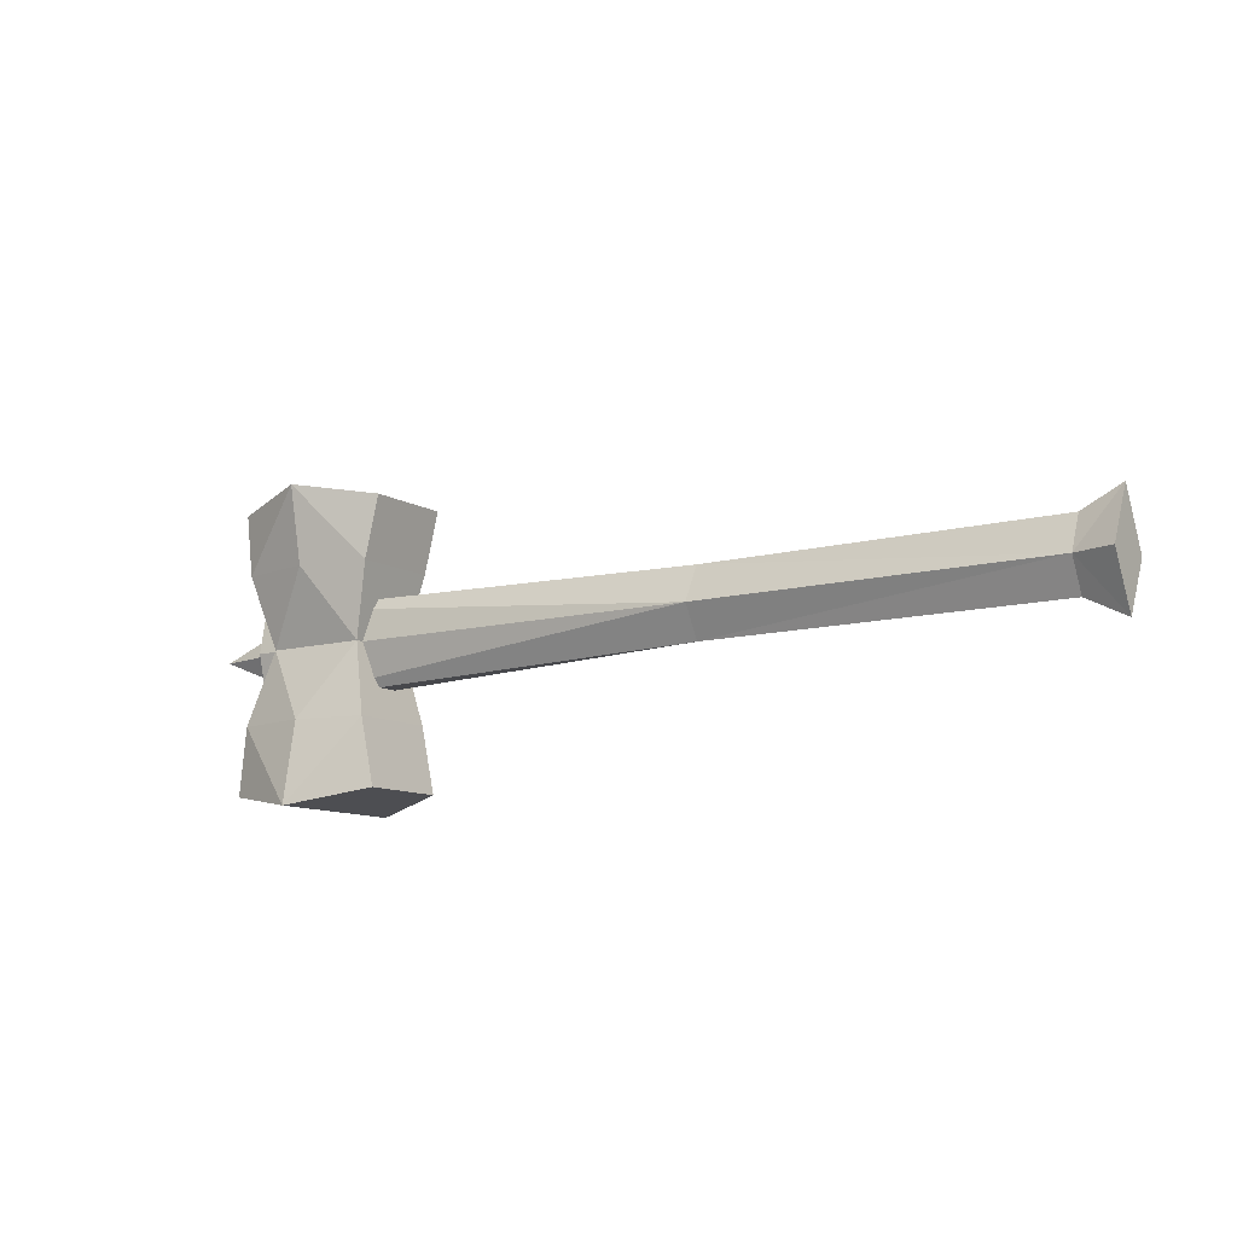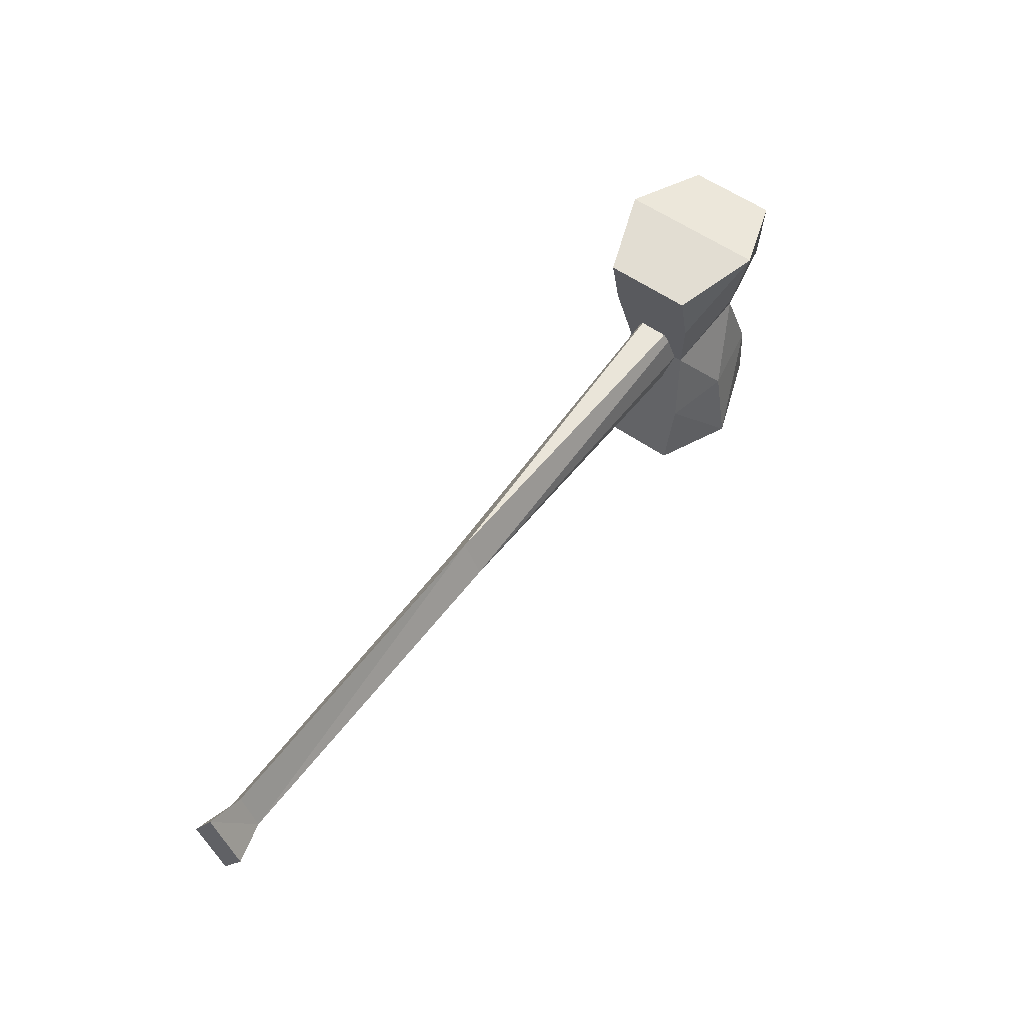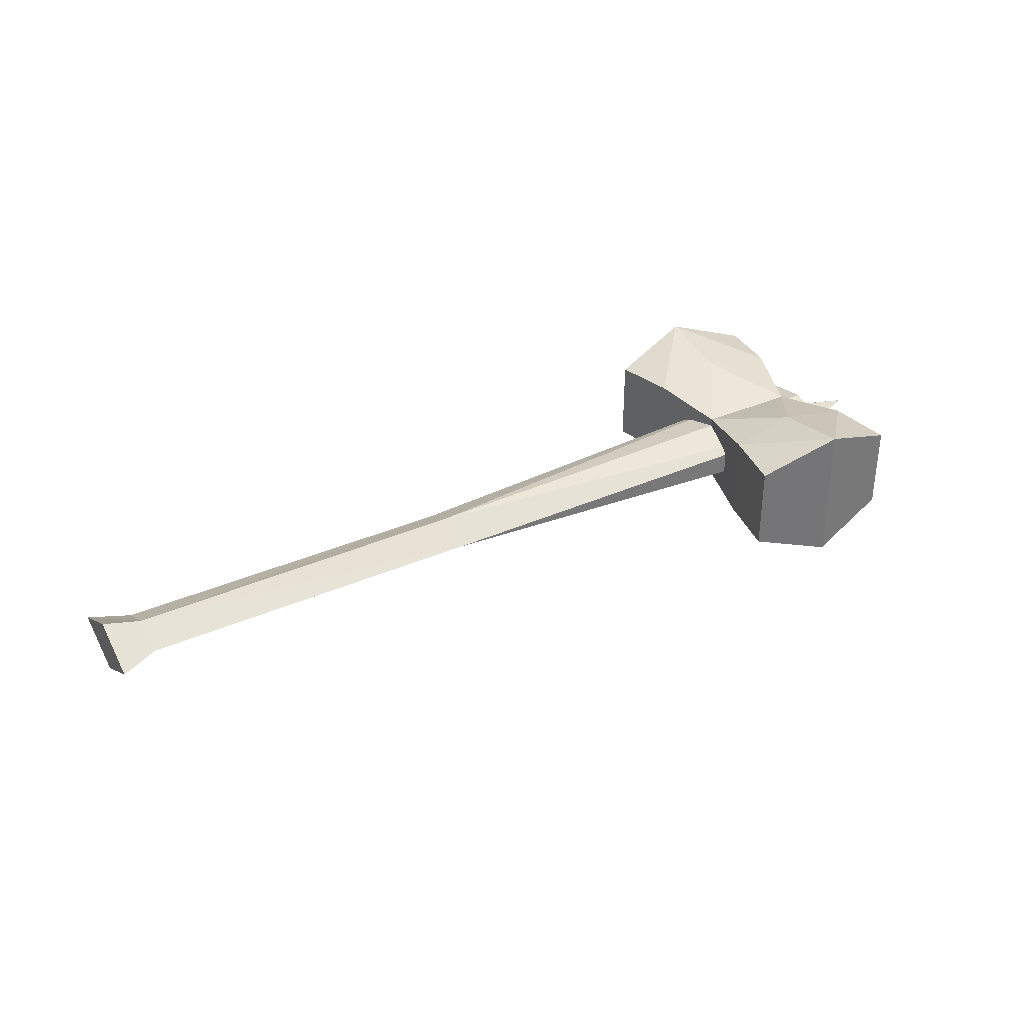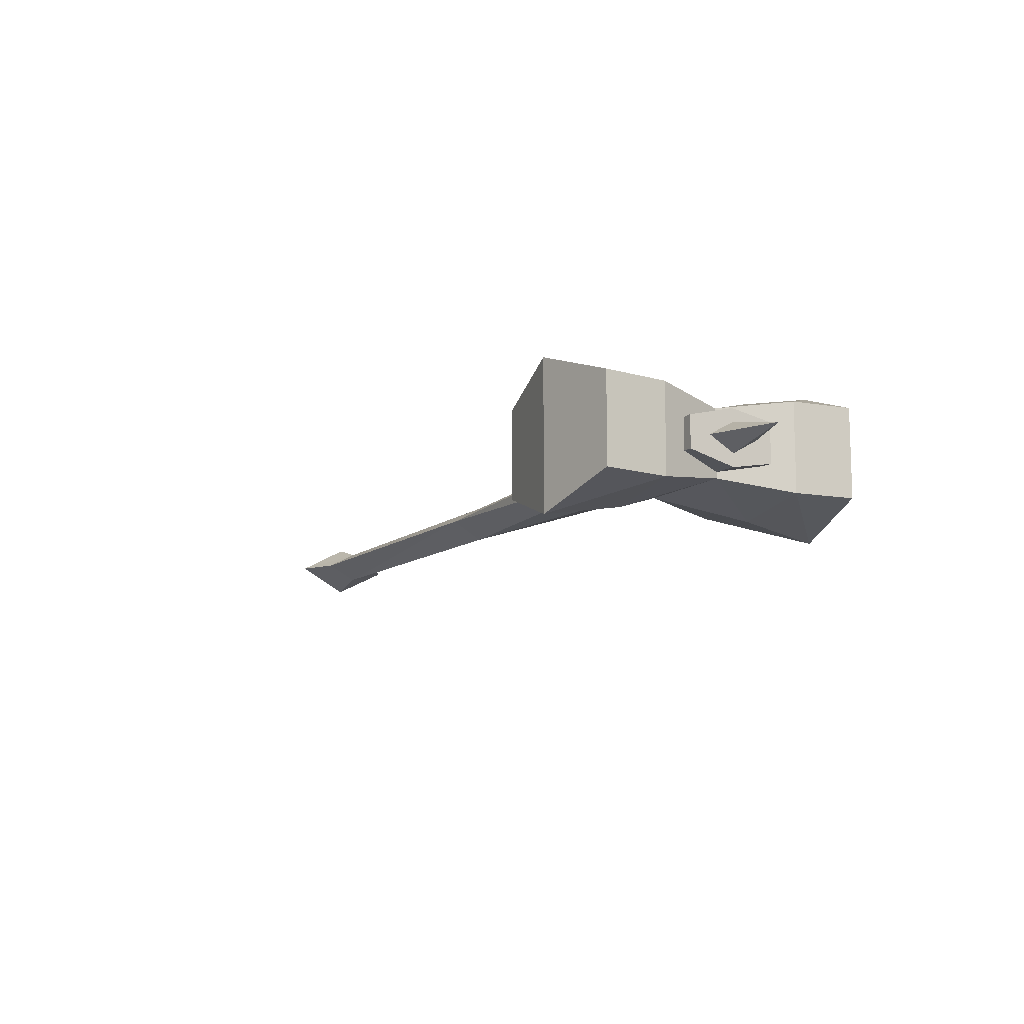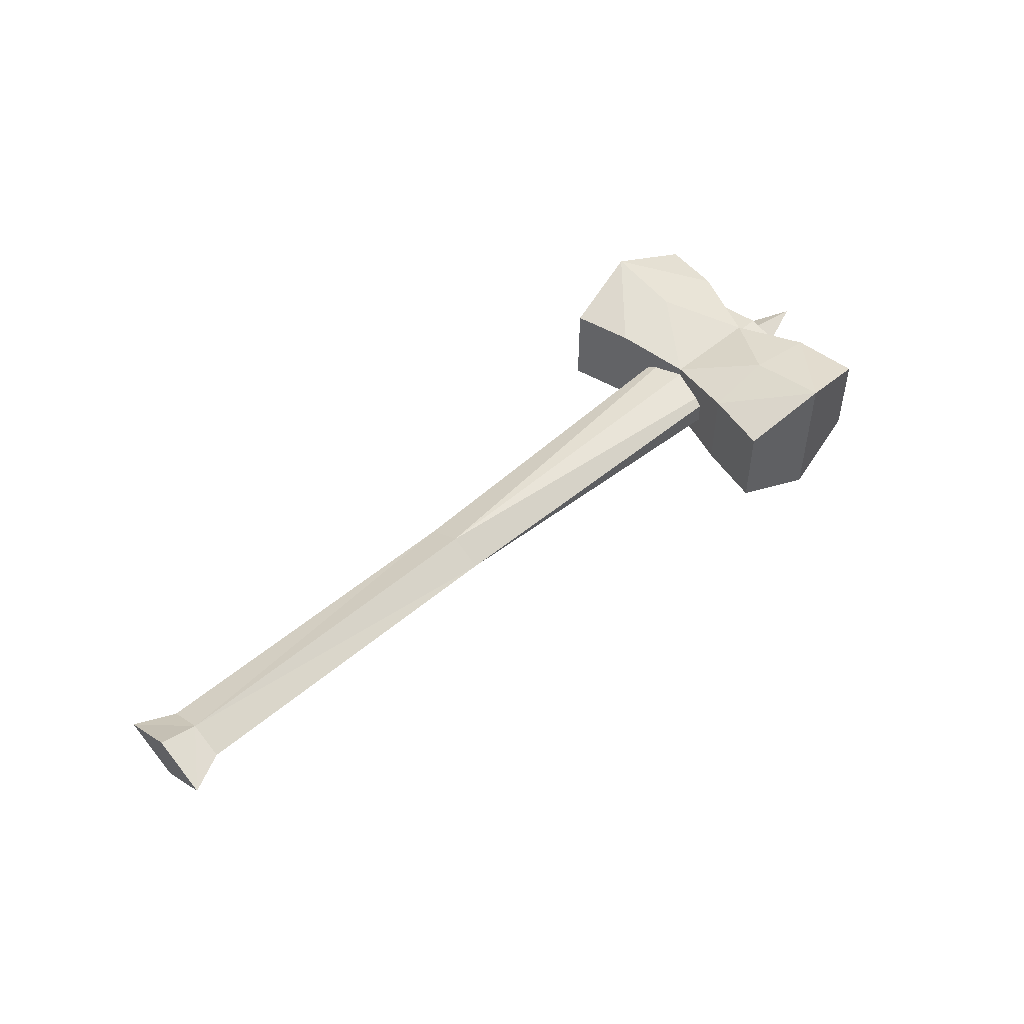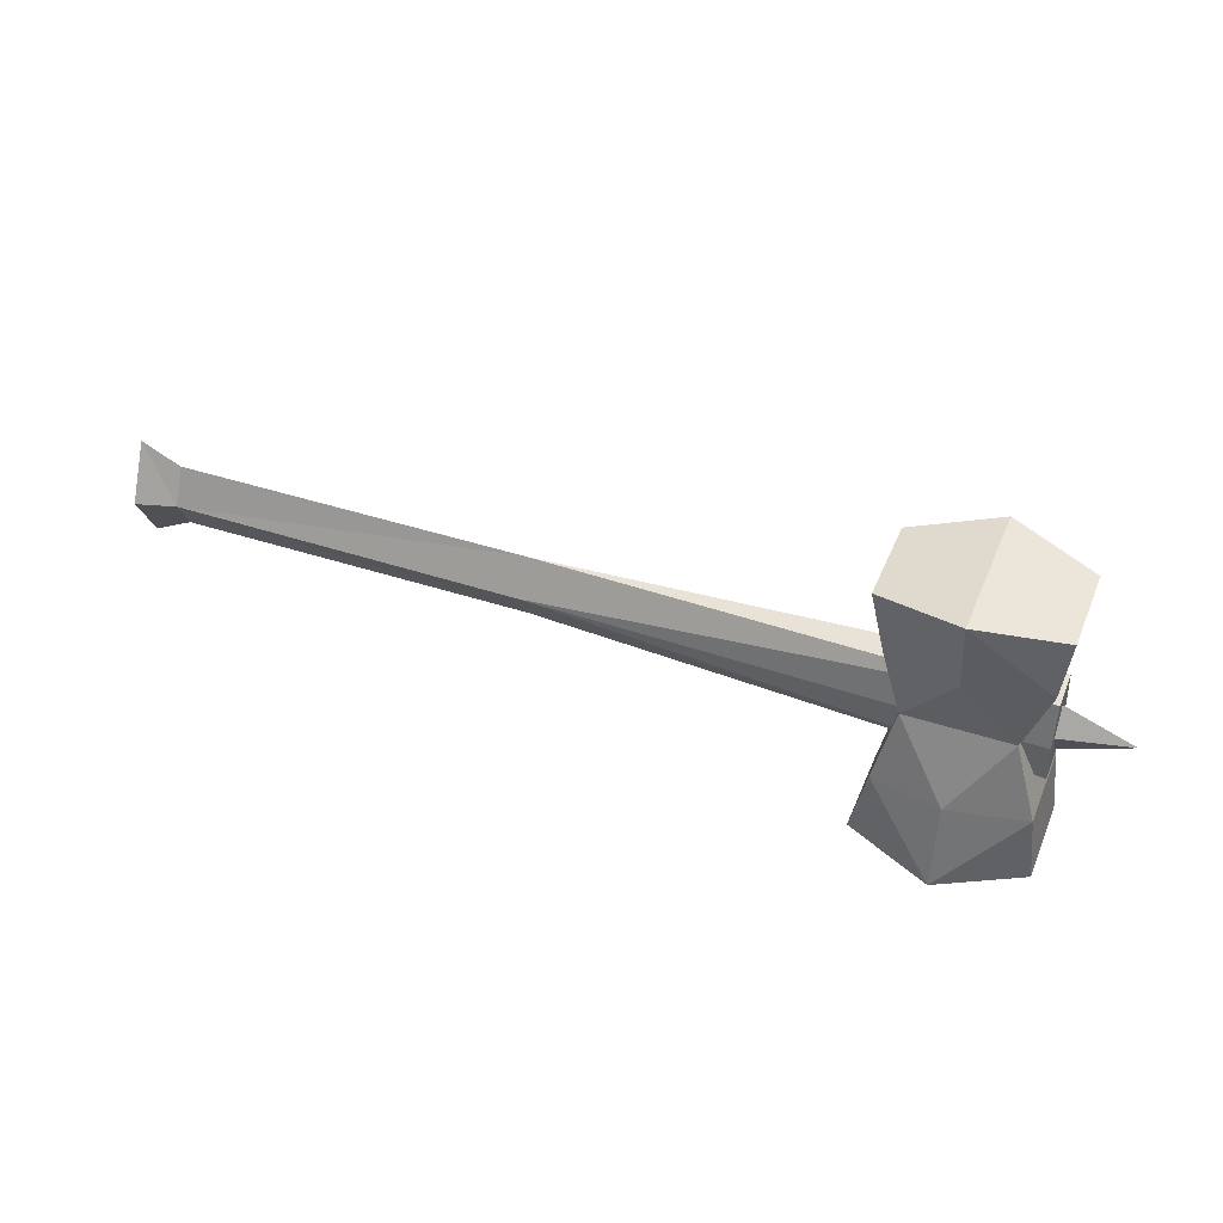
<metadata>
{"format":"obj","ext":"obj","renderer":"f3d","projection":"perspective","resolution":1024,"background":"white","views":[{"elev":-10.6,"azim":34.3,"up":"+Z"},{"elev":56.9,"azim":126.3,"up":"+Z"},{"elev":34.3,"azim":149.2,"up":"+Y"},{"elev":-11.3,"azim":-119.7,"up":"+Y"},{"elev":49.6,"azim":136.6,"up":"+Y"},{"elev":42.3,"azim":-158.5,"up":"+Z"}]}
</metadata>
<code>
o ITMW_028_1H_WARHAMMER_01
v -0.2439 0.02717 -0.08678
v -0.3466 0.02717 0.08301
v -0.3466 -0.02717 -0.08678
v -0.2439 0.02717 0.08301
v 0.1951 0 0.03381
v -0.0445 0 0.02205
v 0.1951 0 -0.03185
v -0.343 -0.0098 -0.0292
v -0.343 -0.01225 0.02675
v -0.0445 -1e-06 -0.0196
v -0.337 0 0.01865
v -0.3846 -0 0.000196
v -0.337 0 -0.01826
v -0.3466 0.02717 -0.08678
v -0.2439 -0.02717 -0.08678
v -0.3466 -0.02717 0.08301
v -0.2439 -0.02717 0.08301
v -0.2636 0.02061 0
v -0.343 0.01225 0.02675
v -0.343 0.0098 -0.0292
v 0.1951 0.01715 0
v 0.1951 -0.01715 0
v -0.2953 -0.04528 -0.09583
v -0.2953 0.04528 -0.09583
v -0.327 0.02061 0
v -0.2953 0.04528 0.09206
v -0.2636 -0.02061 0
v -0.327 -0.02061 0
v -0.2953 -0.04528 0.09206
v -0.0445 0.01125 0
v -0.0445 -0.01125 0
v -0.337 -0.01041 0.000196
v -0.337 0.01041 0.000196
v -0.2953 0.03622 -0.04528
v -0.2953 -0.03622 -0.04528
v -0.2953 0.03622 0.04528
v -0.2953 -0.03622 0.04528
v -0.343 -0.01715 0
v -0.343 0.01715 0
v -0.342 0.02717 -0.04528
v 0.1711 0.01029 0
v 0.1711 -0.01029 0
v -0.342 -0.02717 -0.04528
v -0.342 0.02717 0.04528
v -0.342 -0.02717 0.04528
v 0.1711 0 -0.0196
v -0.253 0.02717 -0.04528
v -0.253 -0.02717 -0.04528
v 0.1711 0 0.02205
v -0.253 0.02717 0.04528
v -0.253 -0.02717 0.04528
f 35 28 43
f 40 25 34
f 25 18 34
f 27 28 35
f 12 11 33
f 12 32 11
f 3 14 23
f 40 43 25
f 48 47 27
f 24 23 14
f 29 2 16
f 28 25 43
f 2 29 26
f 18 27 47
f 36 18 25
f 50 27 18
f 15 23 1
f 48 27 35
f 24 1 23
f 47 34 18
f 36 25 44
f 25 45 44
f 29 4 26
f 18 36 50
f 37 28 27
f 27 50 51
f 45 28 37
f 45 25 28
f 4 29 17
f 37 27 51
f 12 13 32
f 12 33 13
f 47 24 34
f 40 34 24
f 43 23 35
f 35 23 48
f 36 26 50
f 26 36 44
f 37 29 45
f 51 29 37
f 14 40 24
f 40 14 43
f 3 23 43
f 3 43 14
f 26 44 2
f 45 2 44
f 45 29 16
f 2 45 16
f 1 24 47
f 47 48 1
f 15 48 23
f 15 1 48
f 50 26 4
f 4 51 50
f 29 51 17
f 51 4 17
f 42 49 6
f 6 49 41
f 38 8 31
f 39 30 20
f 31 42 6
f 6 9 31
f 6 41 30
f 6 30 19
f 19 9 6
f 38 39 8
f 8 20 10
f 20 8 39
f 5 22 21
f 41 46 10
f 7 21 22
f 46 42 10
f 10 20 30
f 30 41 10
f 10 31 8
f 10 42 31
f 38 31 9
f 9 39 38
f 39 19 30
f 19 39 9
f 21 41 5
f 21 7 41
f 22 42 7
f 22 5 42
f 46 7 42
f 46 41 7
f 49 5 41
f 49 42 5

</code>
